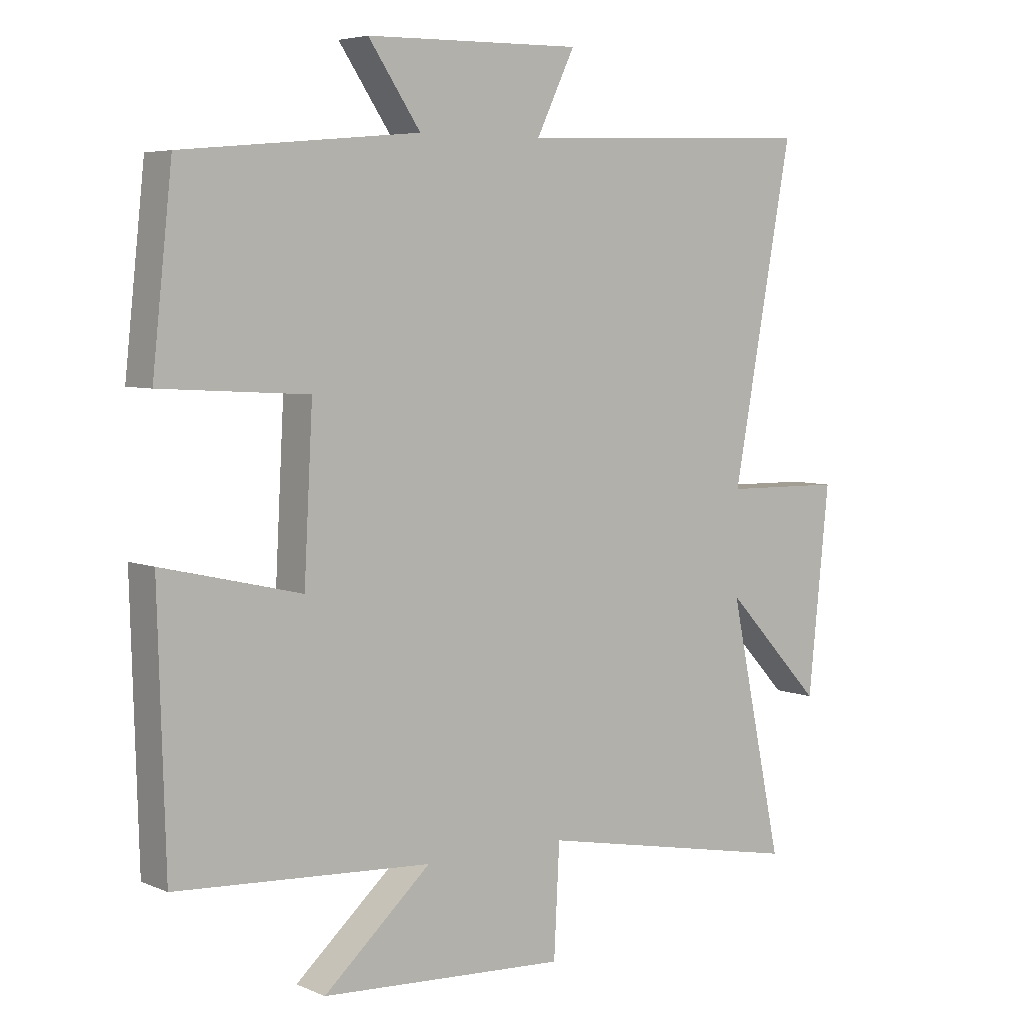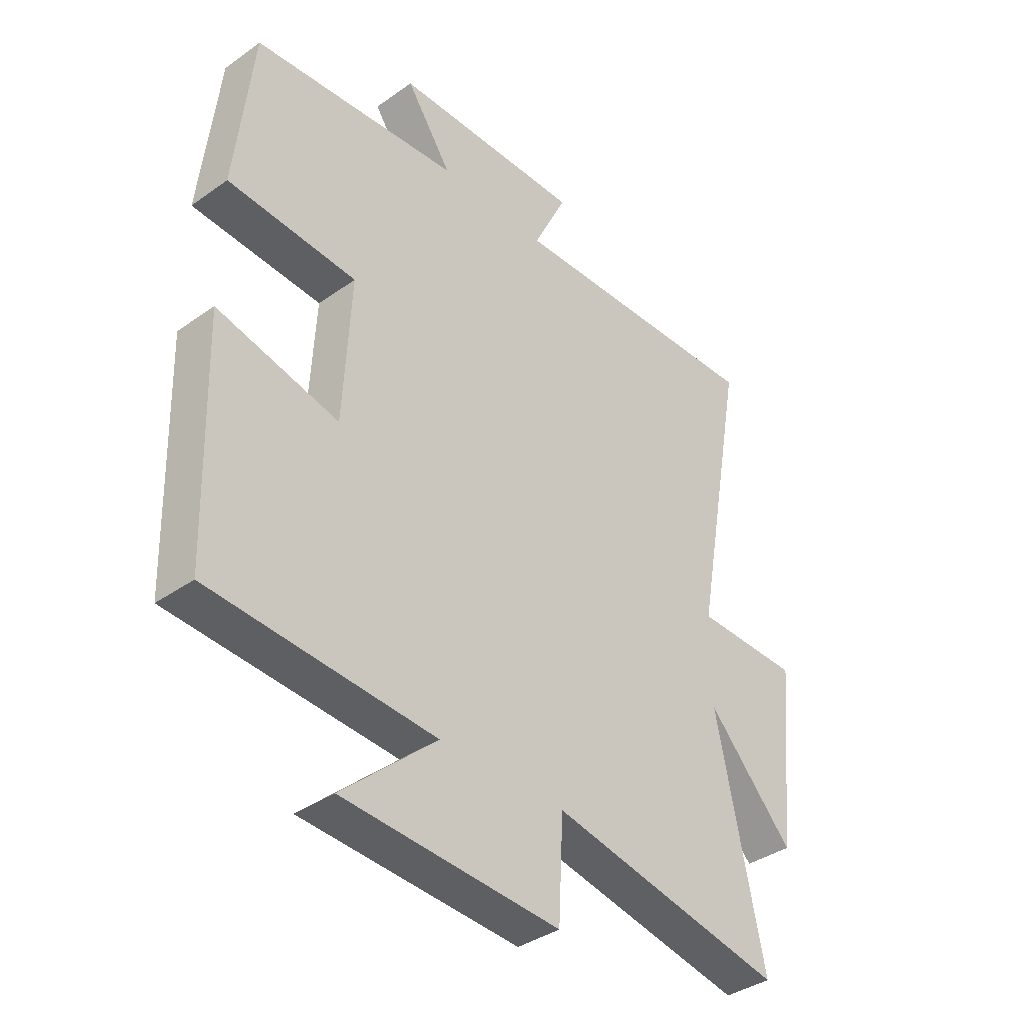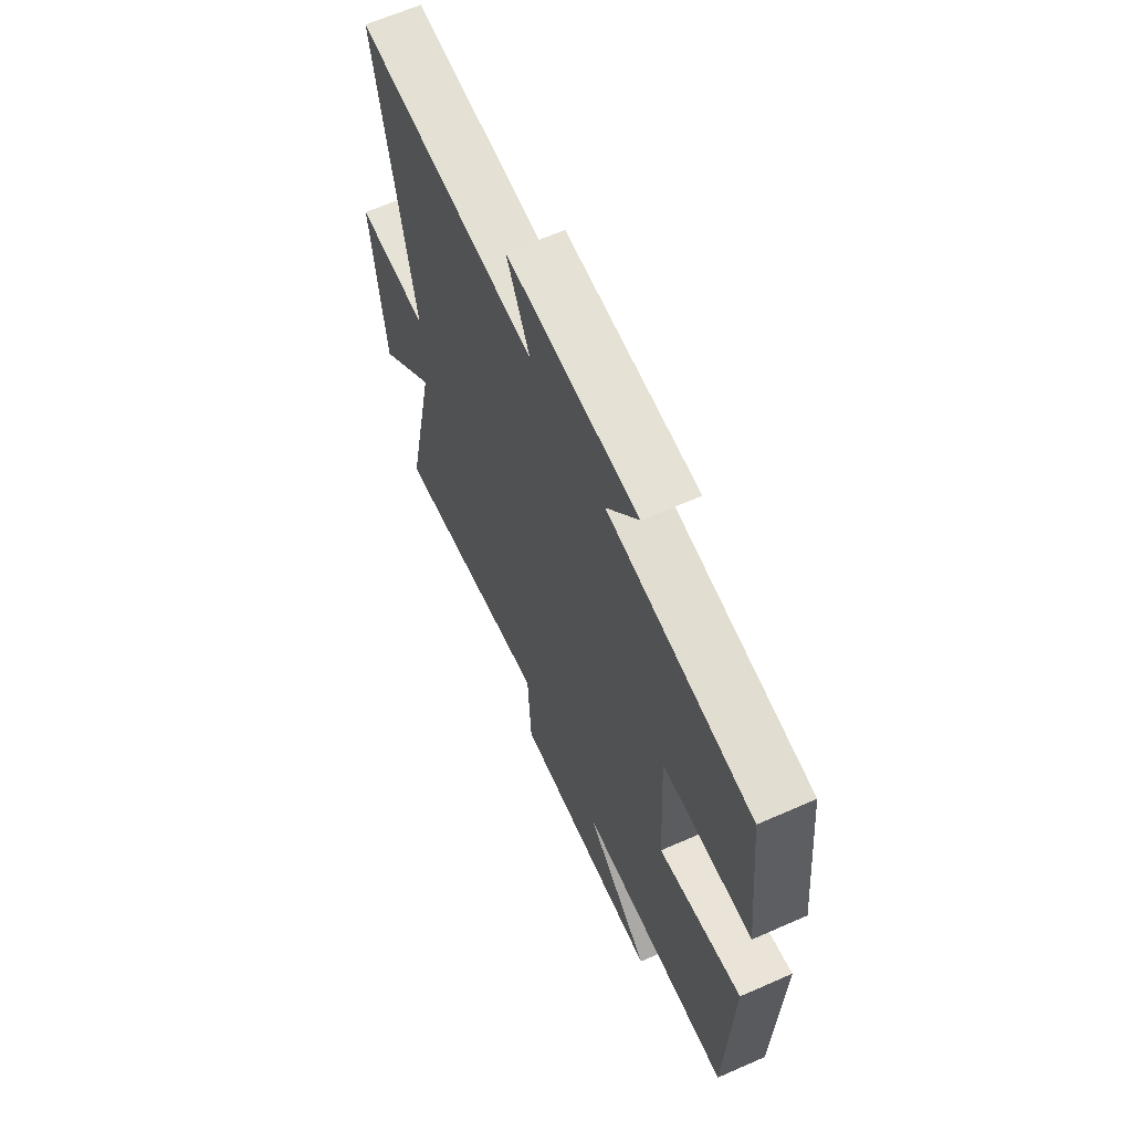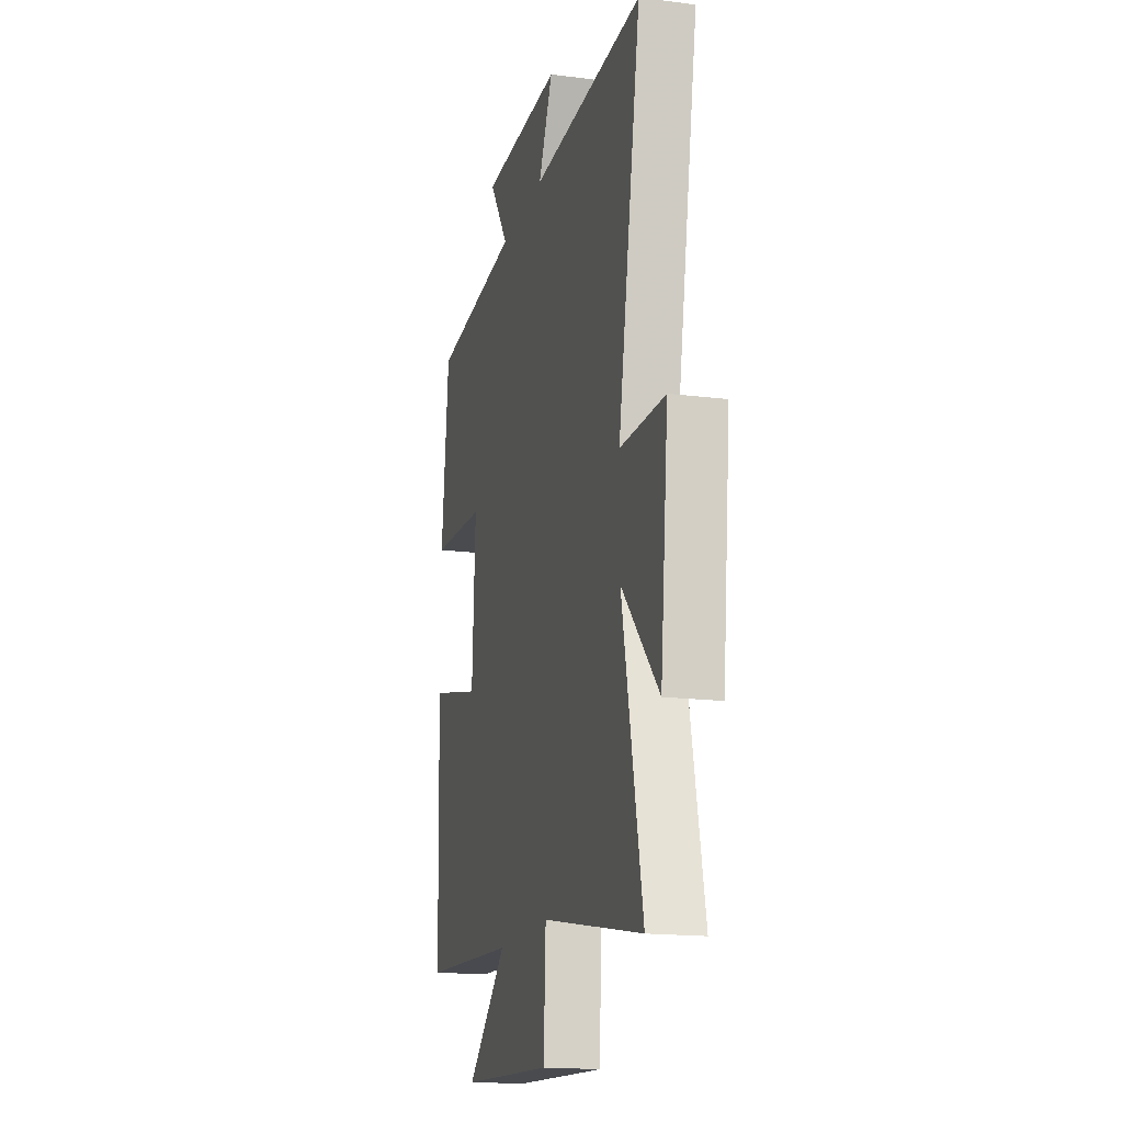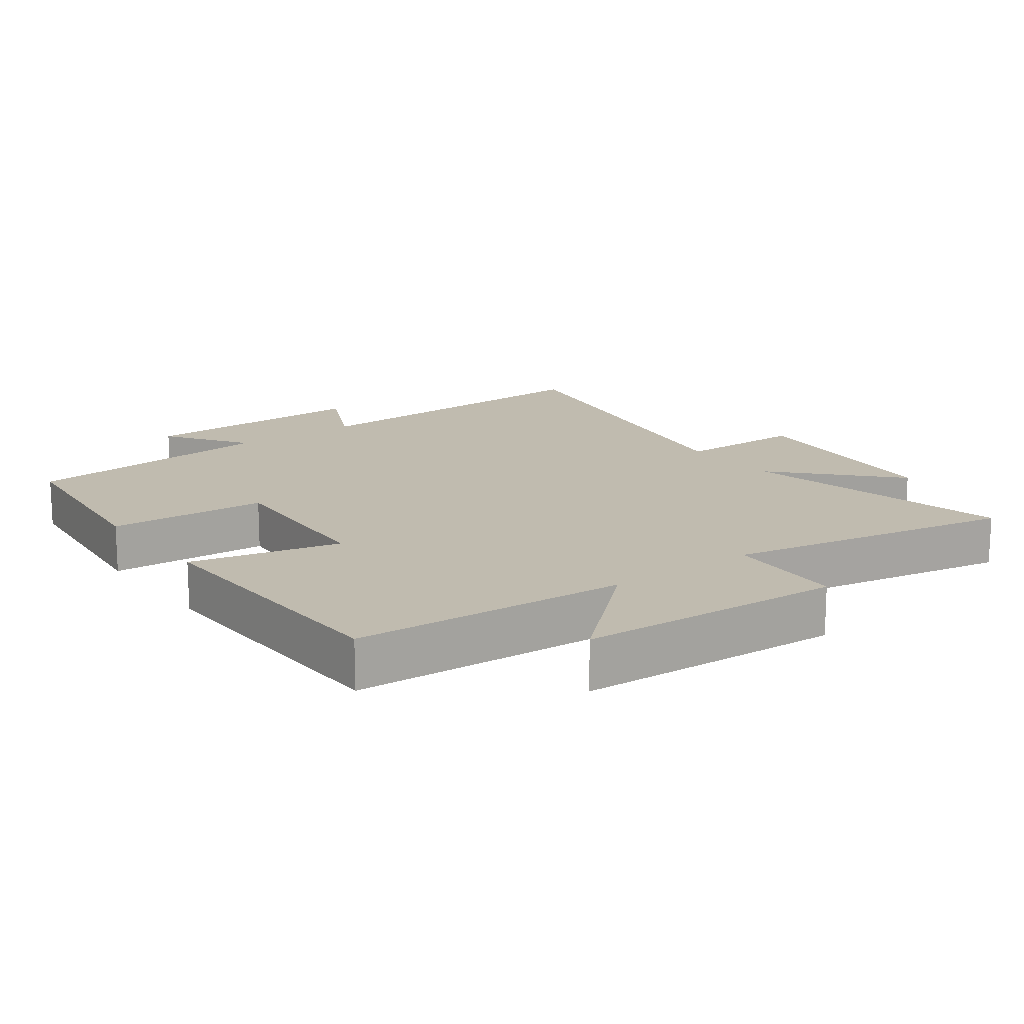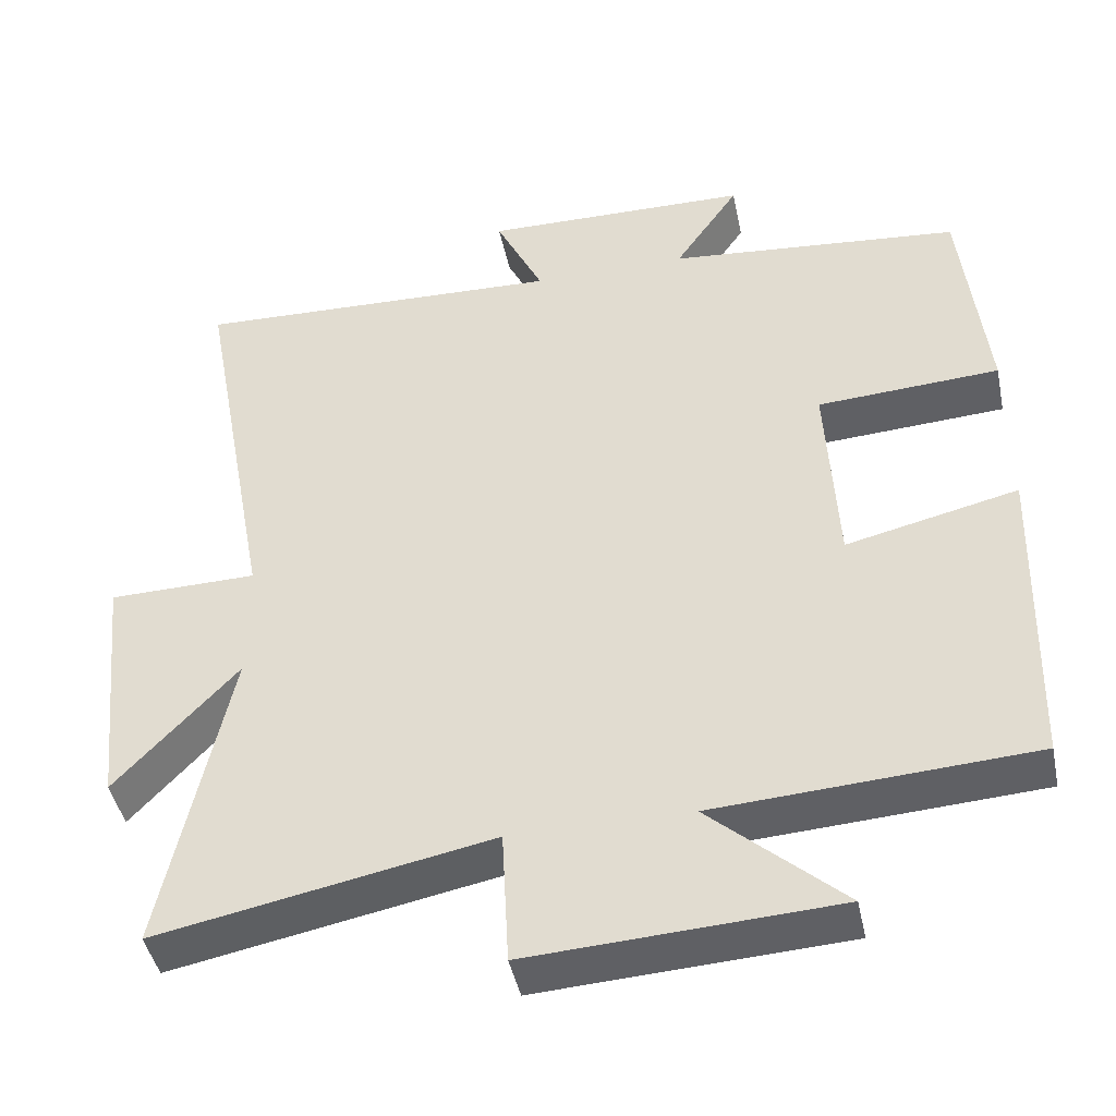
<metadata>
{"format":"obj","ext":"obj","renderer":"f3d","projection":"perspective","resolution":1024,"background":"white","views":[{"elev":5.4,"azim":142.1,"up":"+Z"},{"elev":-37.7,"azim":132.2,"up":"+Z"},{"elev":64.4,"azim":66.1,"up":"+Z"},{"elev":-17.0,"azim":-104.4,"up":"+Z"},{"elev":15.9,"azim":143.4,"up":"+Y"},{"elev":-44.2,"azim":11.7,"up":"+Z"}]}
</metadata>
<code>
v -0.586 0.07 -0.583
v -0.5 0.07 -0.174
v -0.658 0.07 -0.343
v -0.692 0.07 -0.013
v -0.5 0.07 -0.01
v -0.597 0.07 0.518
v -0.115 0.07 0.5
v -0.177 0.07 0.629
v 0.171 0.07 0.623
v 0.087 0.07 0.5
v 0.468 0.07 0.464
v 0.5 0.07 0.168
v 0.263 0.07 0.154
v 0.277 0.07 -0.108
v 0.5 0.07 -0.056
v 0.488 0.07 -0.475
v 0.077 0.07 -0.5
v 0.25 0.07 -0.655
v -0.146 0.07 -0.677
v -0.155 0.07 -0.5
v -0.586 0 -0.583
v -0.5 0 -0.174
v -0.658 0 -0.343
v -0.692 0 -0.013
v -0.5 0 -0.01
v -0.597 0 0.518
v -0.115 0 0.5
v -0.177 0 0.629
v 0.171 0 0.623
v 0.087 0 0.5
v 0.468 0 0.464
v 0.5 0 0.168
v 0.263 0 0.154
v 0.277 0 -0.108
v 0.5 0 -0.056
v 0.488 0 -0.475
v 0.077 0 -0.5
v 0.25 0 -0.655
v -0.146 0 -0.677
v -0.155 0 -0.5
f 17 18 19 20
f 15 16 17 20
f 14 15 20 1
f 13 14 1 2
f 10 11 12 13
f 10 13 2
f 7 8 9 10
f 7 10 2 3
f 5 6 7
f 5 7 3
f 3 4 5
f 40 39 38 37
f 40 37 36 35
f 21 40 35 34
f 22 21 34 33
f 33 32 31 30
f 22 33 30
f 30 29 28 27
f 23 22 30 27
f 27 26 25
f 23 27 25
f 25 24 23
f 1 21 22 2
f 2 22 23 3
f 3 23 24 4
f 4 24 25 5
f 5 25 26 6
f 6 26 27 7
f 7 27 28 8
f 8 28 29 9
f 9 29 30 10
f 10 30 31 11
f 11 31 32 12
f 12 32 33 13
f 13 33 34 14
f 14 34 35 15
f 15 35 36 16
f 16 36 37 17
f 17 37 38 18
f 18 38 39 19
f 19 39 40 20
f 20 40 21 1

</code>
